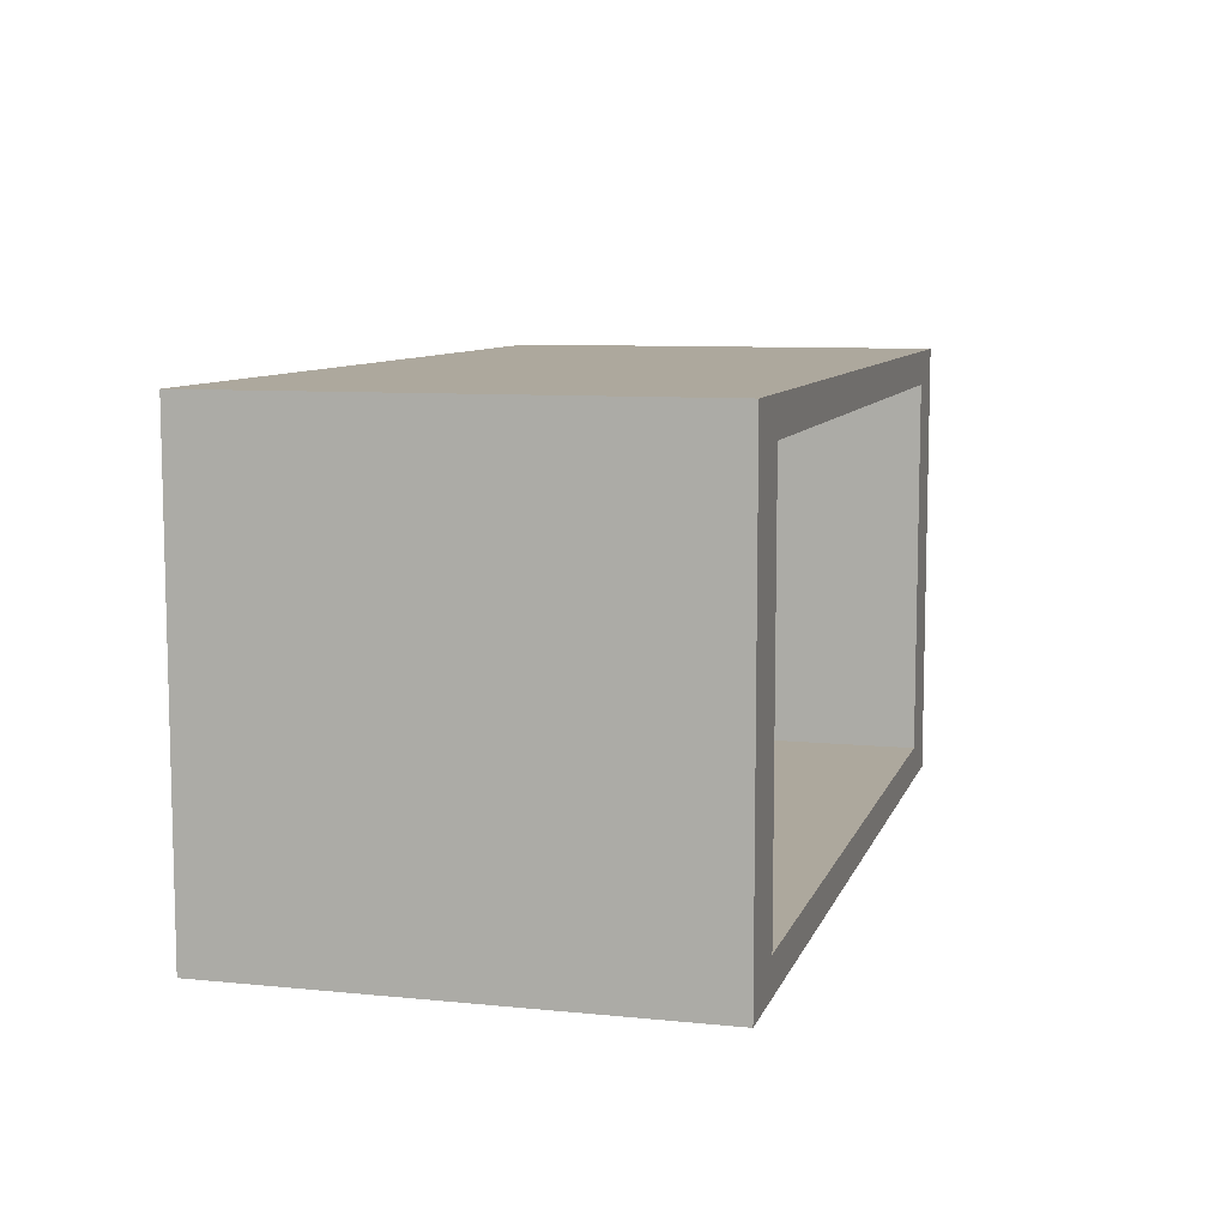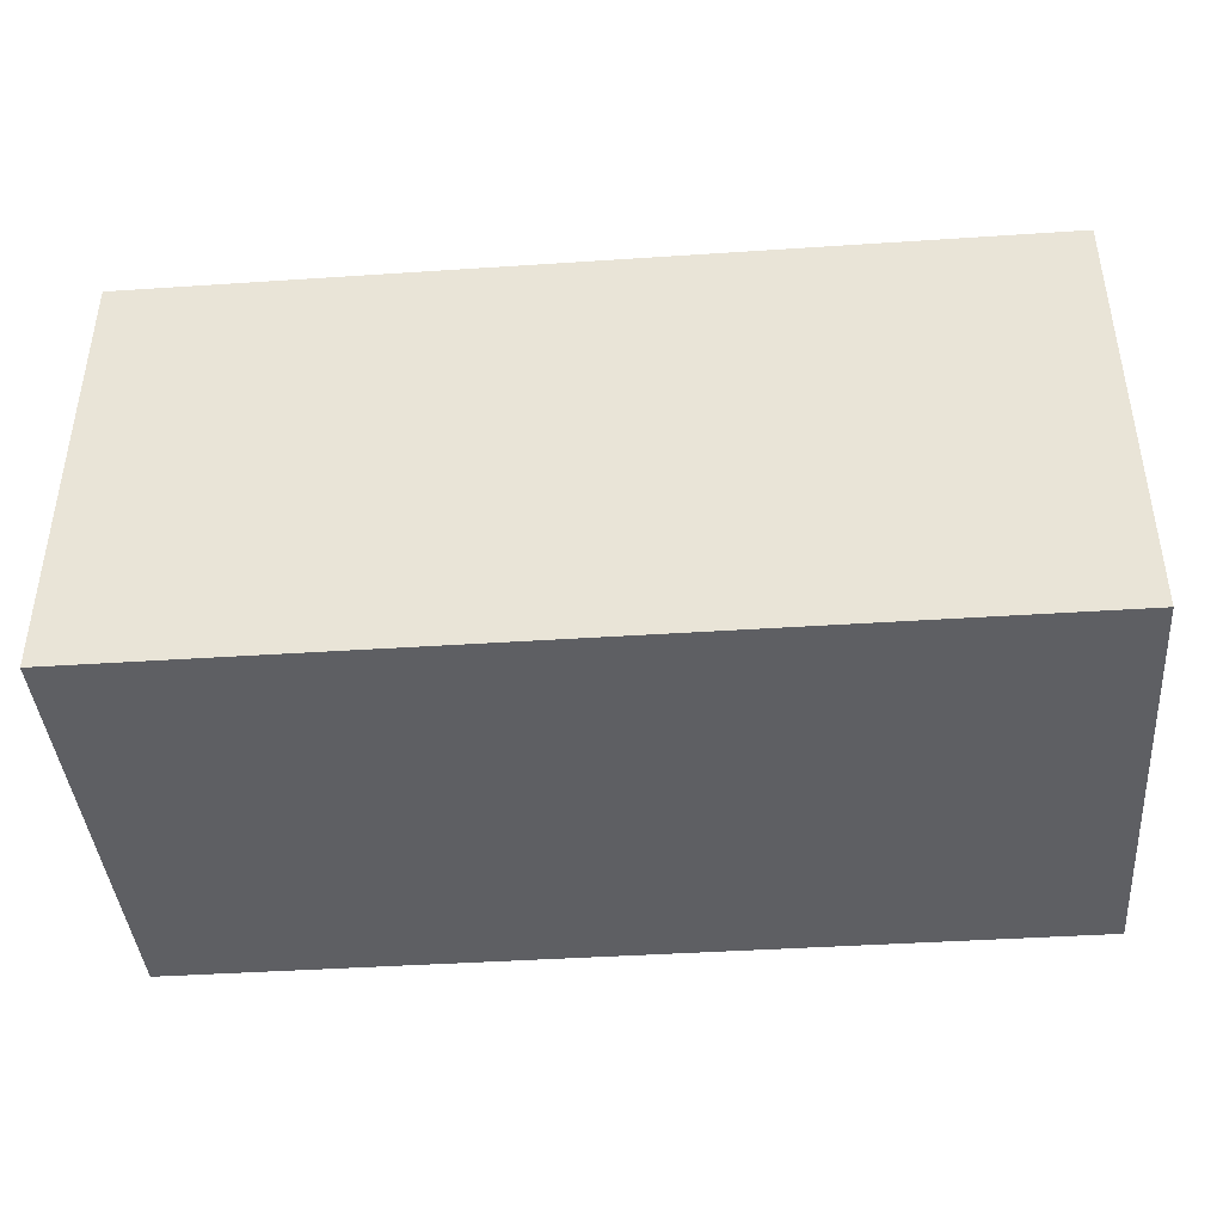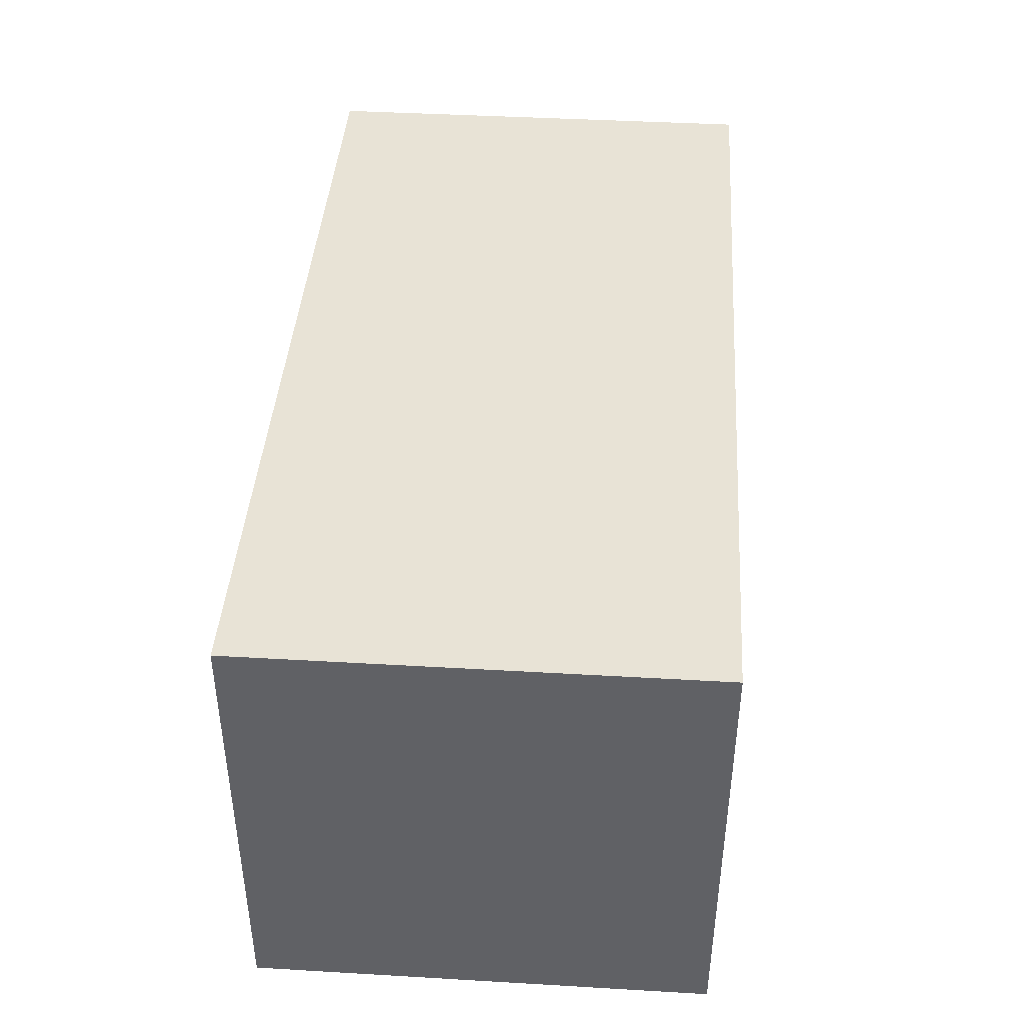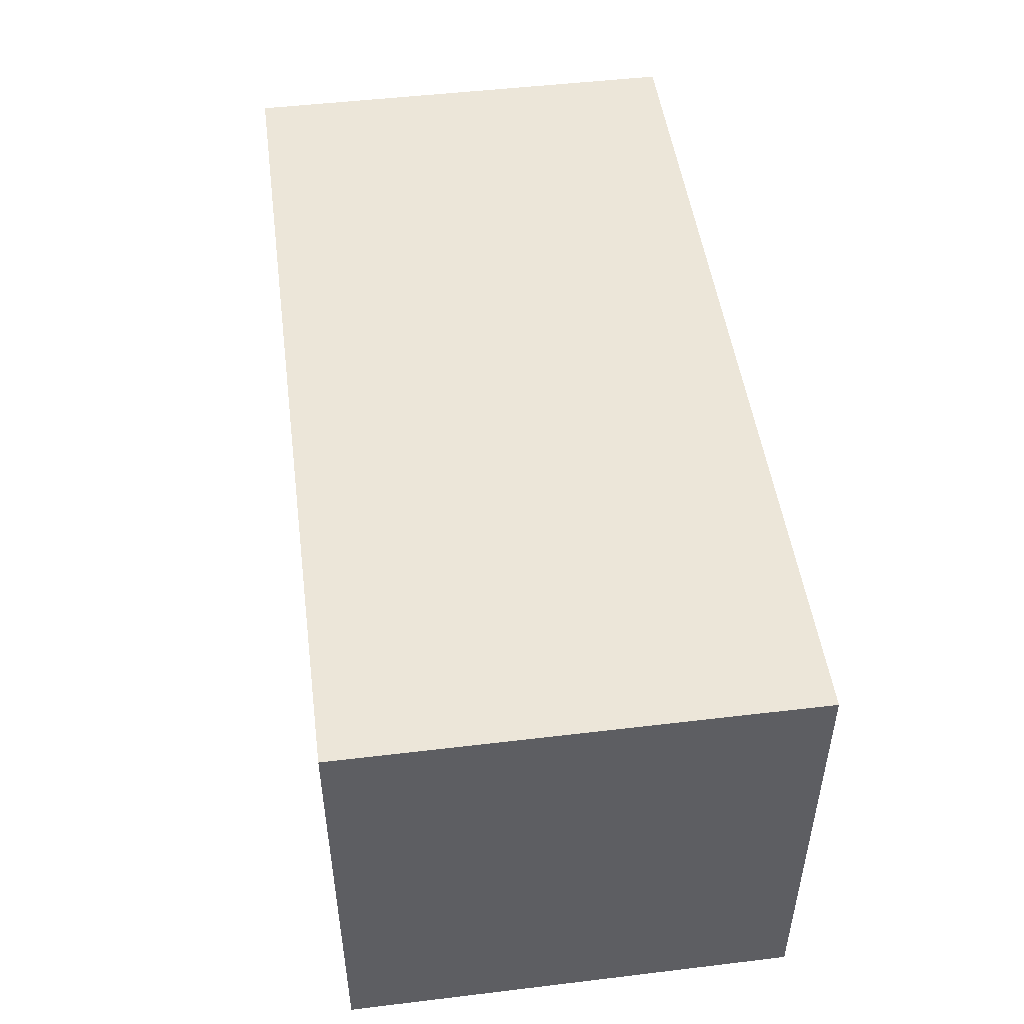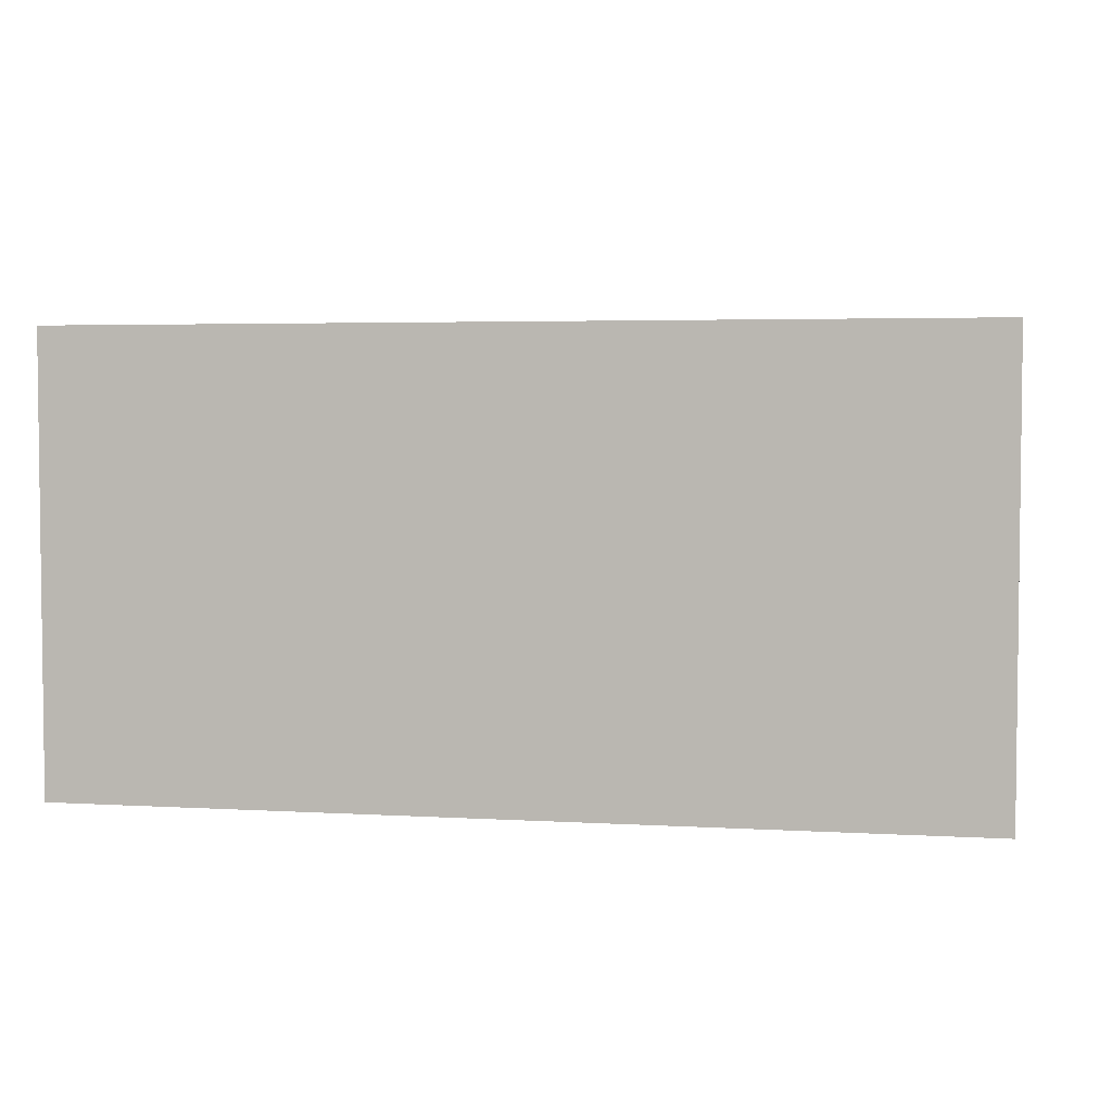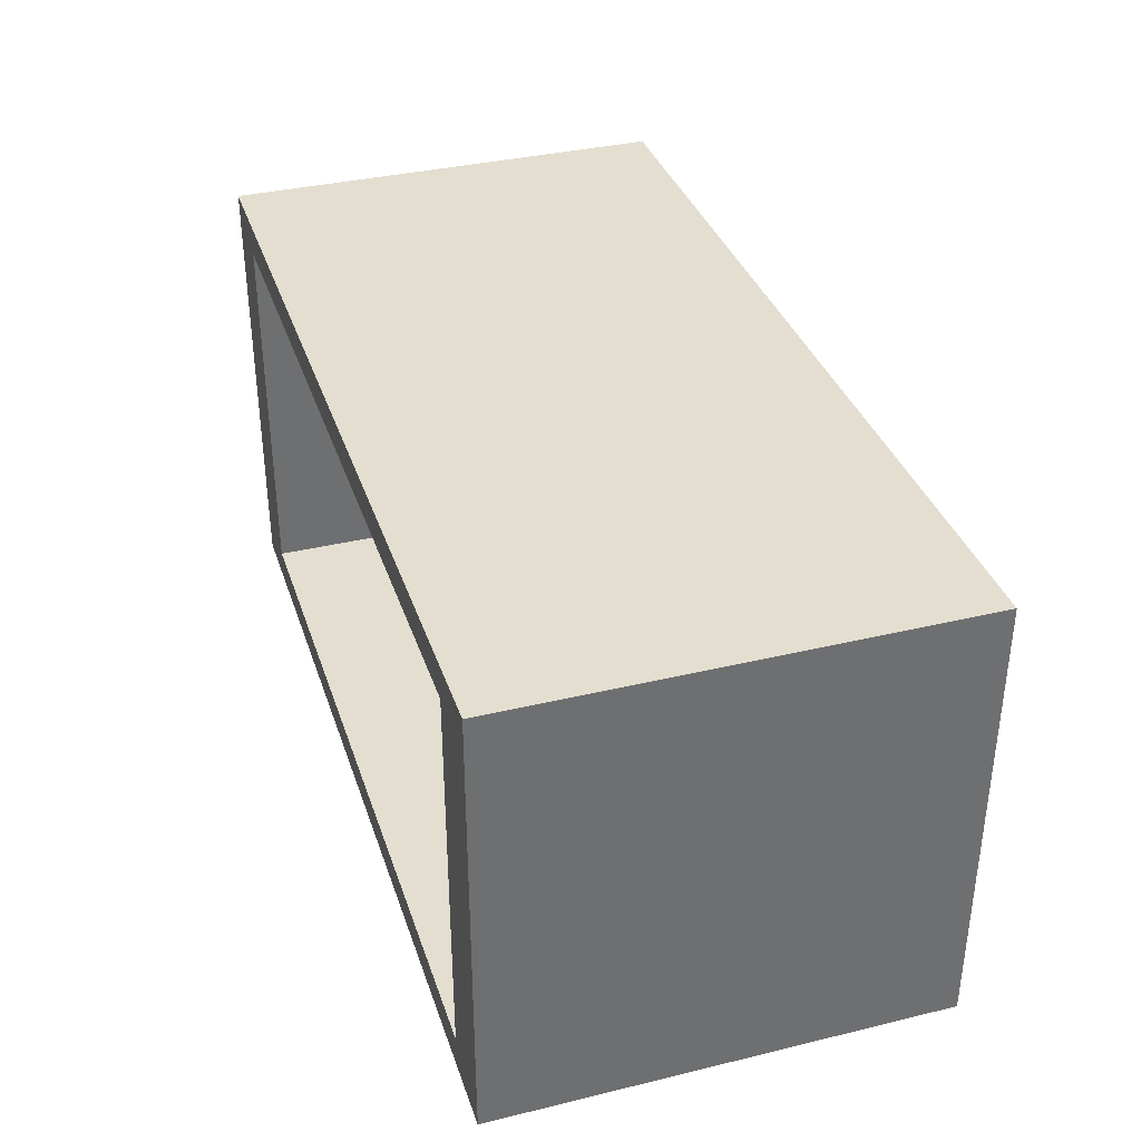
<metadata>
{"format":"obj","ext":"obj","renderer":"f3d","projection":"perspective","resolution":1024,"background":"white","views":[{"elev":8.7,"azim":105.1,"up":"+Z"},{"elev":-41.4,"azim":4.6,"up":"+Y"},{"elev":41.9,"azim":-86.0,"up":"+Z"},{"elev":49.0,"azim":-97.6,"up":"+Z"},{"elev":3.9,"azim":11.1,"up":"+Y"},{"elev":35.9,"azim":-107.5,"up":"+Z"}]}
</metadata>
<code>
o body_vao
v -2 -1 1
v -2 1 1
v -2 1 -1
v -2 -1 -1
v 2 -1 -1
v 2 -1 1
v 2 1 1
v -1.696 1 0.848
v -1.696 1 -0.848
v 1.696 1 -0.848
v 2 1 -1
v 1.696 1 0.848
v -1.696 -0.848 0.848
v -1.696 -0.848 -0.848
v 1.696 -0.848 -0.848
v 1.696 -0.848 0.848
f 2 4 1
f 5 1 4
f 7 1 6
f 9 11 3
f 7 10 12
f 3 5 4
f 11 6 5
f 8 14 9
f 9 15 10
f 13 15 14
f 12 13 8
f 10 16 12
f 2 3 4
f 5 6 1
f 7 2 1
f 3 2 8
f 9 10 11
f 3 8 9
f 8 2 7
f 7 11 10
f 12 8 7
f 3 11 5
f 11 7 6
f 8 13 14
f 9 14 15
f 13 16 15
f 12 16 13
f 10 15 16

</code>
